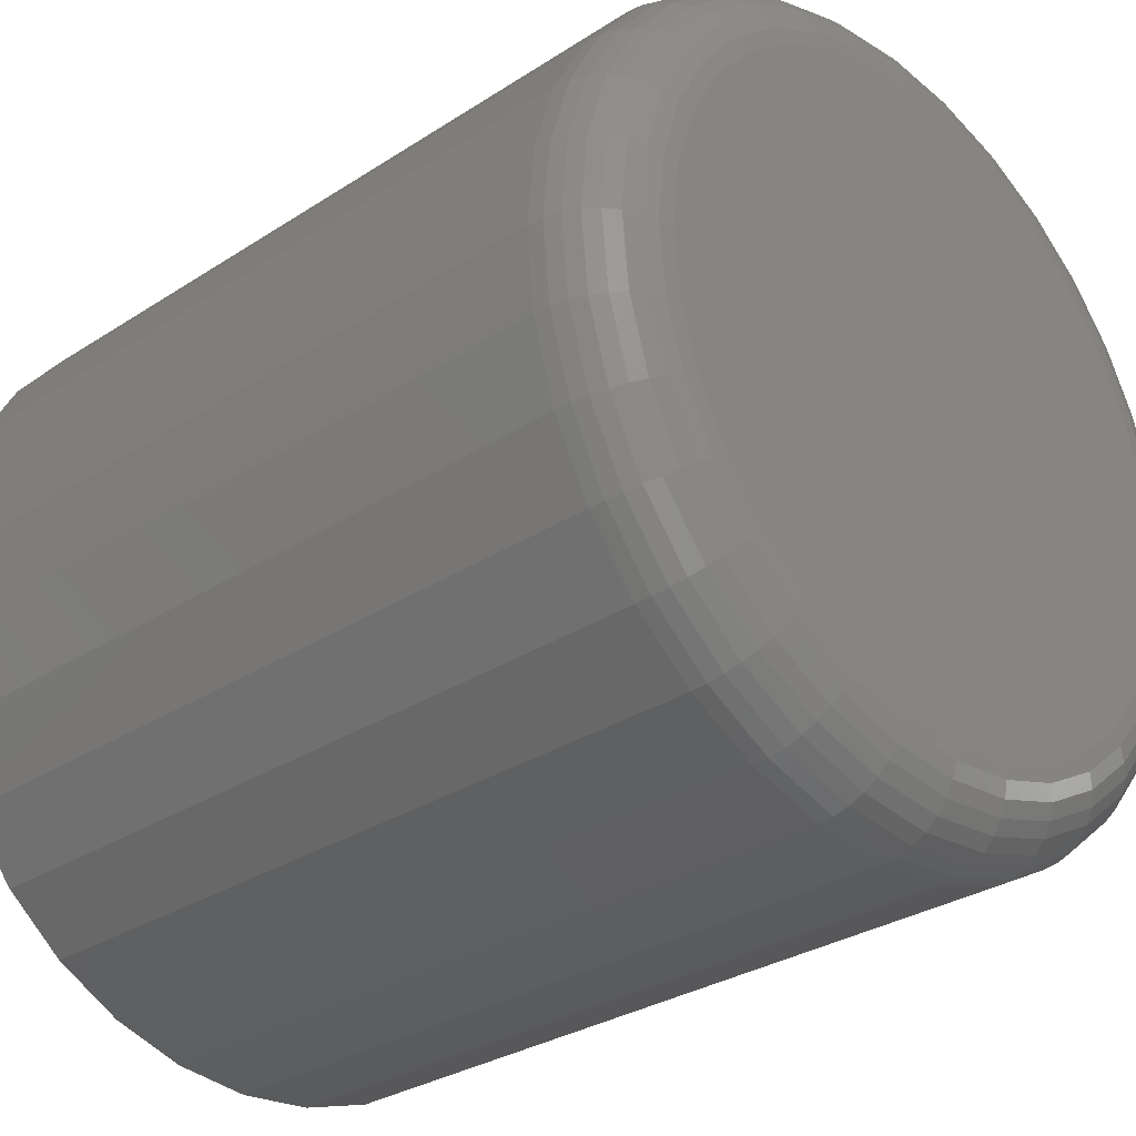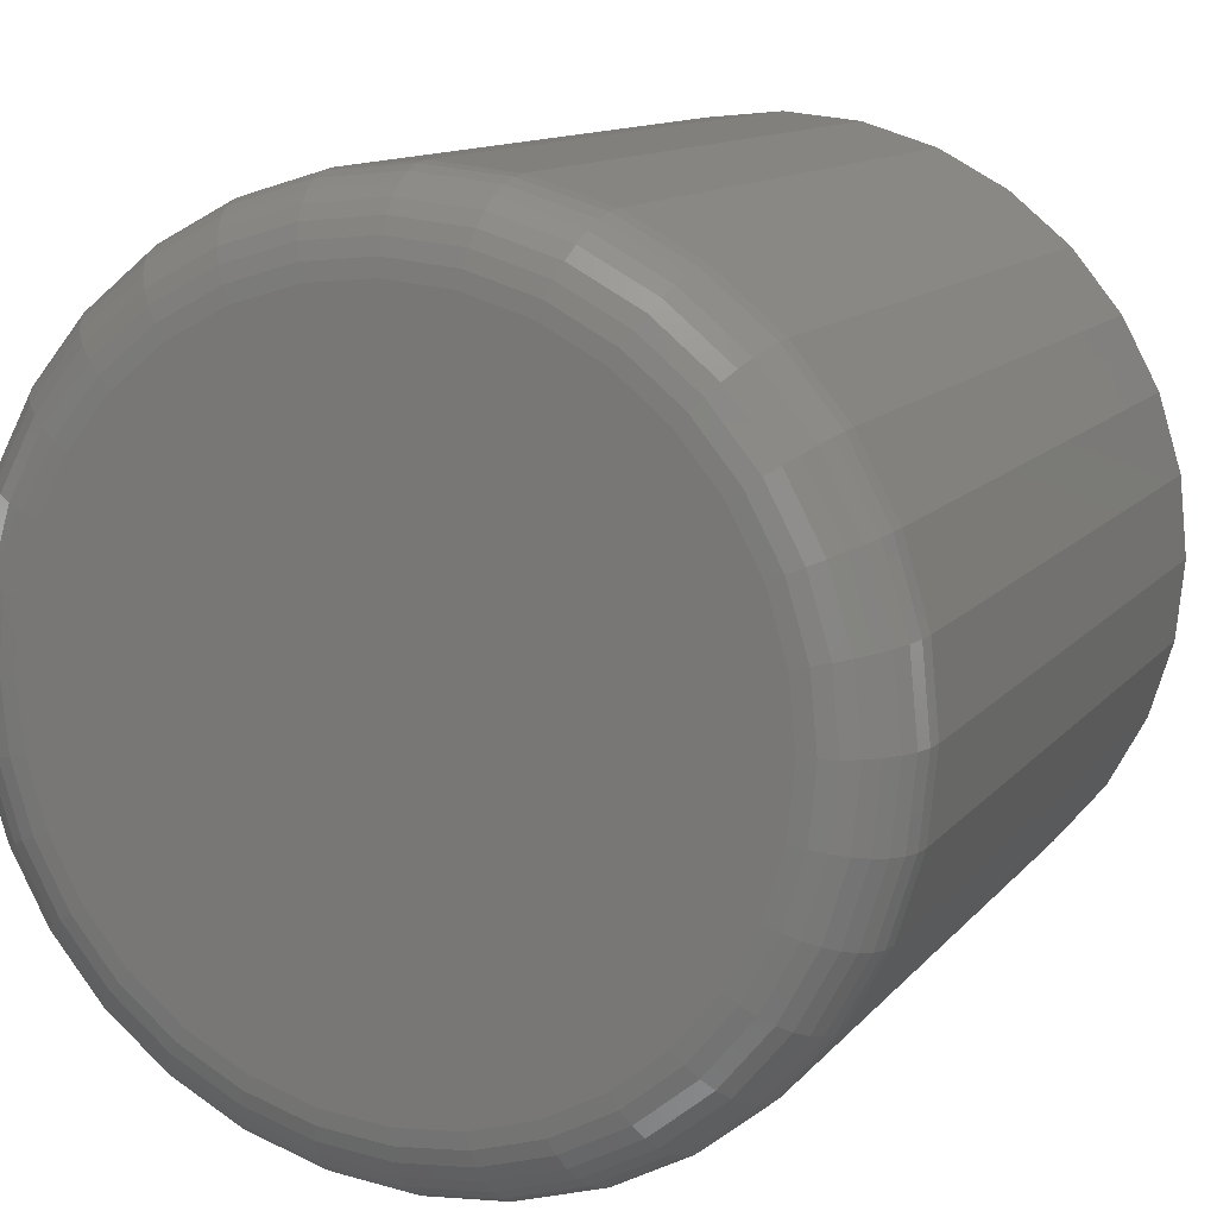
<metadata>
{"format":"stl","ext":"stl","renderer":"f3d","projection":"perspective","resolution":1024,"background":"white","views":[{"elev":-30.0,"azim":133.5,"up":"+Z"},{"elev":11.8,"azim":-156.7,"up":"+Z"}]}
</metadata>
<code>
# stl→obj: 320 verts, 636 faces
v 0.002549 1.359e-17 0.5686
v 0.0149 1.427e-17 0.5674
v -0.009804 1.29e-17 0.5674
v -0.02168 1.224e-17 0.5638
v 0.02678 1.493e-17 0.5638
v -0.03263 1.163e-17 0.5579
v 0.03773 1.554e-17 0.5579
v -0.04223 1.11e-17 0.55
v 0.04733 1.607e-17 0.55
v -0.0501 1.066e-17 0.5404
v 0.0552 1.651e-17 0.5404
v 0.04733 1.607e-17 0.4605
v -0.04223 1.11e-17 0.4605
v 0.0552 1.651e-17 0.4701
v -0.03263 1.163e-17 0.4526
v 0.03773 1.554e-17 0.4526
v -0.02168 1.224e-17 0.4468
v 0.02678 1.493e-17 0.4468
v -0.009804 1.29e-17 0.4432
v 0.0149 1.427e-17 0.4432
v 0.002549 1.359e-17 0.4419
v -0.0501 1.066e-17 0.4701
v -0.05595 1.034e-17 0.481
v 0.06105 1.683e-17 0.481
v -0.05956 1.014e-17 0.4929
v 0.06465 1.703e-17 0.4929
v -0.06077 1.007e-17 0.5053
v 0.06587 1.71e-17 0.5053
v -0.05956 1.014e-17 0.5176
v 0.06465 1.703e-17 0.5176
v -0.05595 1.034e-17 0.5295
v 0.06105 1.683e-17 0.5295
v 0.0815 -0.01562 0.5053
v 0.0815 -0.1641 0.5053
v 0.07998 -0.01562 0.4899
v 0.07998 -0.1641 0.4899
v 0.07549 -0.01562 0.4751
v 0.07549 -0.1641 0.4751
v 0.06819 -0.01562 0.4614
v 0.06819 -0.1641 0.4614
v 0.05837 -0.01562 0.4494
v 0.05837 -0.1641 0.4494
v 0.04641 -0.01562 0.4396
v 0.04641 -0.1641 0.4396
v 0.03276 -0.01562 0.4323
v 0.03276 -0.1641 0.4323
v 0.01795 -0.01562 0.4278
v 0.01795 -0.1641 0.4278
v 0.002549 -0.01562 0.4263
v 0.002549 -0.1641 0.4263
v -0.01285 -0.01562 0.4278
v -0.01285 -0.1641 0.4278
v -0.02766 -0.01562 0.4323
v -0.02766 -0.1641 0.4323
v -0.04131 -0.01562 0.4396
v -0.04131 -0.1641 0.4396
v -0.05327 -0.01562 0.4494
v -0.05327 -0.1641 0.4494
v -0.06309 -0.01562 0.4614
v -0.06309 -0.1641 0.4614
v -0.07039 -0.01562 0.4751
v -0.07039 -0.1641 0.4751
v -0.07488 -0.01562 0.4899
v -0.07488 -0.1641 0.4899
v -0.0764 -0.01562 0.5053
v -0.0764 -0.1641 0.5053
v -0.07488 -0.01562 0.5207
v -0.07488 -0.1641 0.5207
v -0.07039 -0.01562 0.5355
v -0.07039 -0.1641 0.5355
v -0.06309 -0.01562 0.5491
v -0.06309 -0.1641 0.5491
v -0.05327 -0.01562 0.5611
v -0.05327 -0.1641 0.5611
v -0.04131 -0.01562 0.5709
v -0.04131 -0.1641 0.5709
v -0.02766 -0.01562 0.5782
v -0.02766 -0.1641 0.5782
v -0.01285 -0.01562 0.5827
v -0.01285 -0.1641 0.5827
v 0.002549 -0.01562 0.5842
v 0.002549 -0.1641 0.5842
v 0.01795 -0.01562 0.5827
v 0.01795 -0.1641 0.5827
v 0.03276 -0.01562 0.5782
v 0.03276 -0.1641 0.5782
v 0.04641 -0.01562 0.5709
v 0.04641 -0.1641 0.5709
v 0.05837 -0.01562 0.5611
v 0.05837 -0.1641 0.5611
v 0.06819 -0.01562 0.5491
v 0.06819 -0.1641 0.5491
v 0.07549 -0.01562 0.5355
v 0.07549 -0.1641 0.5355
v 0.07998 -0.01562 0.5207
v 0.07998 -0.1641 0.5207
v -0.0761 -0.01258 0.5053
v -0.07459 -0.01258 0.5206
v -0.07521 -0.009646 0.5053
v -0.07371 -0.009646 0.5204
v -0.07376 -0.006944 0.5053
v -0.0723 -0.006944 0.5202
v -0.07182 -0.004576 0.5053
v -0.07039 -0.004576 0.5198
v -0.06945 -0.002633 0.5053
v -0.06807 -0.002633 0.5193
v -0.06675 -0.001189 0.5053
v -0.06542 -0.001189 0.5188
v -0.06382 -0.0003002 0.5053
v -0.06255 -0.0003002 0.5182
v 0.07969 -0.01258 0.5206
v 0.0812 -0.01258 0.5053
v 0.07881 -0.009646 0.5204
v 0.08031 -0.009646 0.5053
v 0.0774 -0.006944 0.5202
v 0.07886 -0.006944 0.5053
v 0.07549 -0.004576 0.5198
v 0.07692 -0.004576 0.5053
v 0.07317 -0.002633 0.5193
v 0.07455 -0.002633 0.5053
v 0.07052 -0.001189 0.5188
v 0.07185 -0.001189 0.5053
v 0.06764 -0.0003002 0.5182
v 0.06892 -0.0003002 0.5053
v 0.07521 -0.01258 0.5354
v 0.07439 -0.009646 0.535
v 0.07305 -0.006944 0.5345
v 0.07126 -0.004576 0.5337
v 0.06907 -0.002633 0.5328
v 0.06658 -0.001189 0.5318
v 0.06387 -0.0003002 0.5307
v 0.06794 -0.01258 0.549
v 0.0672 -0.009646 0.5485
v 0.066 -0.006944 0.5477
v 0.06439 -0.004576 0.5466
v 0.06242 -0.002633 0.5453
v 0.06017 -0.001189 0.5438
v 0.05773 -0.0003002 0.5421
v 0.05816 -0.01258 0.5609
v 0.05753 -0.009646 0.5602
v 0.05651 -0.006944 0.5592
v 0.05514 -0.004576 0.5579
v 0.05346 -0.002633 0.5562
v 0.05155 -0.001189 0.5543
v 0.04948 -0.0003002 0.5522
v 0.04624 -0.01258 0.5707
v 0.04575 -0.009646 0.5699
v 0.04495 -0.006944 0.5687
v 0.04387 -0.004576 0.5671
v 0.04255 -0.002633 0.5651
v 0.04105 -0.001189 0.5629
v 0.03942 -0.0003002 0.5604
v 0.03265 -0.01258 0.5779
v 0.03231 -0.009646 0.5771
v 0.03175 -0.006944 0.5758
v 0.03101 -0.004576 0.574
v 0.0301 -0.002633 0.5718
v 0.02907 -0.001189 0.5693
v 0.02795 -0.0003002 0.5666
v 0.01789 -0.01258 0.5824
v 0.01772 -0.009646 0.5815
v 0.01744 -0.006944 0.5801
v 0.01706 -0.004576 0.5782
v 0.0166 -0.002633 0.5759
v 0.01607 -0.001189 0.5732
v 0.0155 -0.0003002 0.5704
v 0.002549 -0.01258 0.5839
v 0.002549 -0.009646 0.583
v 0.002549 -0.006944 0.5816
v 0.002549 -0.004576 0.5796
v 0.002549 -0.002633 0.5773
v 0.002549 -0.001189 0.5746
v 0.002549 -0.0003002 0.5716
v -0.01279 -0.01258 0.5824
v -0.01262 -0.009646 0.5815
v -0.01234 -0.006944 0.5801
v -0.01196 -0.004576 0.5782
v -0.0115 -0.002633 0.5759
v -0.01097 -0.001189 0.5732
v -0.0104 -0.0003002 0.5704
v -0.02755 -0.01258 0.5779
v -0.02721 -0.009646 0.5771
v -0.02665 -0.006944 0.5758
v -0.02591 -0.004576 0.574
v -0.02501 -0.002633 0.5718
v -0.02397 -0.001189 0.5693
v -0.02285 -0.0003002 0.5666
v -0.04114 -0.01258 0.5707
v -0.04065 -0.009646 0.5699
v -0.03985 -0.006944 0.5687
v -0.03877 -0.004576 0.5671
v -0.03745 -0.002633 0.5651
v -0.03595 -0.001189 0.5629
v -0.03432 -0.0003002 0.5604
v -0.05306 -0.01258 0.5609
v -0.05243 -0.009646 0.5602
v -0.05141 -0.006944 0.5592
v -0.05004 -0.004576 0.5579
v -0.04836 -0.002633 0.5562
v -0.04645 -0.001189 0.5543
v -0.04438 -0.0003002 0.5522
v -0.06284 -0.01258 0.549
v -0.0621 -0.009646 0.5485
v -0.0609 -0.006944 0.5477
v -0.05929 -0.004576 0.5466
v -0.05732 -0.002633 0.5453
v -0.05507 -0.001189 0.5438
v -0.05264 -0.0003002 0.5421
v -0.07011 -0.01258 0.5354
v -0.06929 -0.009646 0.535
v -0.06796 -0.006944 0.5345
v -0.06616 -0.004576 0.5337
v -0.06397 -0.002633 0.5328
v -0.06148 -0.001189 0.5318
v -0.05877 -0.0003002 0.5307
v 0.07969 -0.01258 0.4899
v 0.07881 -0.009646 0.4901
v 0.0774 -0.006944 0.4904
v 0.07549 -0.004576 0.4908
v 0.07317 -0.002633 0.4912
v 0.07052 -0.001189 0.4917
v 0.06764 -0.0003002 0.4923
v -0.07459 -0.01258 0.4899
v -0.07371 -0.009646 0.4901
v -0.0723 -0.006944 0.4904
v -0.07039 -0.004576 0.4908
v -0.06807 -0.002633 0.4912
v -0.06542 -0.001189 0.4917
v -0.06255 -0.0003002 0.4923
v -0.07011 -0.01258 0.4752
v -0.06929 -0.009646 0.4755
v -0.06796 -0.006944 0.4761
v -0.06616 -0.004576 0.4768
v -0.06397 -0.002633 0.4777
v -0.06148 -0.001189 0.4787
v -0.05877 -0.0003002 0.4799
v -0.06284 -0.01258 0.4616
v -0.0621 -0.009646 0.4621
v -0.0609 -0.006944 0.4629
v -0.05929 -0.004576 0.4639
v -0.05732 -0.002633 0.4653
v -0.05507 -0.001189 0.4668
v -0.05264 -0.0003002 0.4684
v -0.05306 -0.01258 0.4497
v -0.05243 -0.009646 0.4503
v -0.05141 -0.006944 0.4513
v -0.05004 -0.004576 0.4527
v -0.04836 -0.002633 0.4543
v -0.04645 -0.001189 0.4563
v -0.04438 -0.0003002 0.4583
v -0.04114 -0.01258 0.4399
v -0.04065 -0.009646 0.4406
v -0.03985 -0.006944 0.4418
v -0.03877 -0.004576 0.4434
v -0.03745 -0.002633 0.4454
v -0.03595 -0.001189 0.4476
v -0.03432 -0.0003002 0.4501
v -0.02755 -0.01258 0.4326
v -0.02721 -0.009646 0.4334
v -0.02665 -0.006944 0.4348
v -0.02591 -0.004576 0.4366
v -0.02501 -0.002633 0.4387
v -0.02397 -0.001189 0.4412
v -0.02285 -0.0003002 0.4439
v -0.01279 -0.01258 0.4281
v -0.01262 -0.009646 0.429
v -0.01234 -0.006944 0.4304
v -0.01196 -0.004576 0.4323
v -0.0115 -0.002633 0.4346
v -0.01097 -0.001189 0.4373
v -0.0104 -0.0003002 0.4402
v 0.002549 -0.01258 0.4266
v 0.002549 -0.009646 0.4275
v 0.002549 -0.006944 0.4289
v 0.002549 -0.004576 0.4309
v 0.002549 -0.002633 0.4333
v 0.002549 -0.001189 0.436
v 0.002549 -0.0003002 0.4389
v 0.01789 -0.01258 0.4281
v 0.01772 -0.009646 0.429
v 0.01744 -0.006944 0.4304
v 0.01706 -0.004576 0.4323
v 0.0166 -0.002633 0.4346
v 0.01607 -0.001189 0.4373
v 0.0155 -0.0003002 0.4402
v 0.03265 -0.01258 0.4326
v 0.03231 -0.009646 0.4334
v 0.03175 -0.006944 0.4348
v 0.03101 -0.004576 0.4366
v 0.0301 -0.002633 0.4387
v 0.02907 -0.001189 0.4412
v 0.02795 -0.0003002 0.4439
v 0.04624 -0.01258 0.4399
v 0.04575 -0.009646 0.4406
v 0.04495 -0.006944 0.4418
v 0.04387 -0.004576 0.4434
v 0.04255 -0.002633 0.4454
v 0.04105 -0.001189 0.4476
v 0.03942 -0.0003002 0.4501
v 0.05816 -0.01258 0.4497
v 0.05753 -0.009646 0.4503
v 0.05651 -0.006944 0.4513
v 0.05514 -0.004576 0.4527
v 0.05346 -0.002633 0.4543
v 0.05155 -0.001189 0.4563
v 0.04948 -0.0003002 0.4583
v 0.06794 -0.01258 0.4616
v 0.0672 -0.009646 0.4621
v 0.066 -0.006944 0.4629
v 0.06439 -0.004576 0.4639
v 0.06242 -0.002633 0.4653
v 0.06017 -0.001189 0.4668
v 0.05773 -0.0003002 0.4684
v 0.07521 -0.01258 0.4752
v 0.07439 -0.009646 0.4755
v 0.07305 -0.006944 0.4761
v 0.07126 -0.004576 0.4768
v 0.06907 -0.002633 0.4777
v 0.06658 -0.001189 0.4787
v 0.06387 -0.0003002 0.4799
f 1 2 3
f 4 3 2
f 5 4 2
f 6 4 5
f 7 6 5
f 8 6 7
f 9 8 7
f 10 8 9
f 11 10 9
f 12 13 14
f 15 13 12
f 16 15 12
f 17 15 16
f 18 17 16
f 19 17 18
f 20 19 18
f 21 19 20
f 13 22 14
f 14 22 23
f 14 23 24
f 24 23 25
f 24 25 26
f 26 25 27
f 26 27 28
f 28 27 29
f 28 29 30
f 30 29 31
f 30 31 32
f 32 31 10
f 32 10 11
f 33 34 35
f 35 34 36
f 35 36 37
f 37 36 38
f 37 38 39
f 39 38 40
f 39 40 41
f 41 40 42
f 41 42 43
f 43 42 44
f 43 44 45
f 45 44 46
f 45 46 47
f 47 46 48
f 47 48 49
f 49 48 50
f 49 50 51
f 51 50 52
f 51 52 53
f 53 52 54
f 53 54 55
f 55 54 56
f 55 56 57
f 57 56 58
f 57 58 59
f 59 58 60
f 59 60 61
f 61 60 62
f 61 62 63
f 63 62 64
f 63 64 65
f 65 64 66
f 65 66 67
f 67 66 68
f 67 68 69
f 69 68 70
f 69 70 71
f 71 70 72
f 71 72 73
f 73 72 74
f 73 74 75
f 75 74 76
f 75 76 77
f 77 76 78
f 77 78 79
f 79 78 80
f 79 80 81
f 81 80 82
f 81 82 83
f 83 82 84
f 83 84 85
f 85 84 86
f 85 86 87
f 87 86 88
f 87 88 89
f 89 88 90
f 89 90 91
f 91 90 92
f 91 92 93
f 93 92 94
f 93 94 95
f 95 94 96
f 95 96 33
f 33 96 34
f 65 67 97
f 97 67 98
f 97 98 99
f 99 98 100
f 99 100 101
f 101 100 102
f 101 102 103
f 103 102 104
f 103 104 105
f 105 104 106
f 105 106 107
f 107 106 108
f 107 108 109
f 109 108 110
f 109 110 27
f 27 110 29
f 95 33 111
f 111 33 112
f 111 112 113
f 113 112 114
f 113 114 115
f 115 114 116
f 115 116 117
f 117 116 118
f 117 118 119
f 119 118 120
f 119 120 121
f 121 120 122
f 121 122 123
f 123 122 124
f 123 124 30
f 30 124 28
f 93 95 125
f 125 95 111
f 125 111 126
f 126 111 113
f 126 113 127
f 127 113 115
f 127 115 128
f 128 115 117
f 128 117 129
f 129 117 119
f 129 119 130
f 130 119 121
f 130 121 131
f 131 121 123
f 131 123 32
f 32 123 30
f 91 93 132
f 132 93 125
f 132 125 133
f 133 125 126
f 133 126 134
f 134 126 127
f 134 127 135
f 135 127 128
f 135 128 136
f 136 128 129
f 136 129 137
f 137 129 130
f 137 130 138
f 138 130 131
f 138 131 11
f 11 131 32
f 89 91 139
f 139 91 132
f 139 132 140
f 140 132 133
f 140 133 141
f 141 133 134
f 141 134 142
f 142 134 135
f 142 135 143
f 143 135 136
f 143 136 144
f 144 136 137
f 144 137 145
f 145 137 138
f 145 138 9
f 9 138 11
f 87 89 146
f 146 89 139
f 146 139 147
f 147 139 140
f 147 140 148
f 148 140 141
f 148 141 149
f 149 141 142
f 149 142 150
f 150 142 143
f 150 143 151
f 151 143 144
f 151 144 152
f 152 144 145
f 152 145 7
f 7 145 9
f 85 87 153
f 153 87 146
f 153 146 154
f 154 146 147
f 154 147 155
f 155 147 148
f 155 148 156
f 156 148 149
f 156 149 157
f 157 149 150
f 157 150 158
f 158 150 151
f 158 151 159
f 159 151 152
f 159 152 5
f 5 152 7
f 83 85 160
f 160 85 153
f 160 153 161
f 161 153 154
f 161 154 162
f 162 154 155
f 162 155 163
f 163 155 156
f 163 156 164
f 164 156 157
f 164 157 165
f 165 157 158
f 165 158 166
f 166 158 159
f 166 159 2
f 2 159 5
f 81 83 167
f 167 83 160
f 167 160 168
f 168 160 161
f 168 161 169
f 169 161 162
f 169 162 170
f 170 162 163
f 170 163 171
f 171 163 164
f 171 164 172
f 172 164 165
f 172 165 173
f 173 165 166
f 173 166 1
f 1 166 2
f 79 81 174
f 174 81 167
f 174 167 175
f 175 167 168
f 175 168 176
f 176 168 169
f 176 169 177
f 177 169 170
f 177 170 178
f 178 170 171
f 178 171 179
f 179 171 172
f 179 172 180
f 180 172 173
f 180 173 3
f 3 173 1
f 77 79 181
f 181 79 174
f 181 174 182
f 182 174 175
f 182 175 183
f 183 175 176
f 183 176 184
f 184 176 177
f 184 177 185
f 185 177 178
f 185 178 186
f 186 178 179
f 186 179 187
f 187 179 180
f 187 180 4
f 4 180 3
f 75 77 188
f 188 77 181
f 188 181 189
f 189 181 182
f 189 182 190
f 190 182 183
f 190 183 191
f 191 183 184
f 191 184 192
f 192 184 185
f 192 185 193
f 193 185 186
f 193 186 194
f 194 186 187
f 194 187 6
f 6 187 4
f 73 75 195
f 195 75 188
f 195 188 196
f 196 188 189
f 196 189 197
f 197 189 190
f 197 190 198
f 198 190 191
f 198 191 199
f 199 191 192
f 199 192 200
f 200 192 193
f 200 193 201
f 201 193 194
f 201 194 8
f 8 194 6
f 71 73 202
f 202 73 195
f 202 195 203
f 203 195 196
f 203 196 204
f 204 196 197
f 204 197 205
f 205 197 198
f 205 198 206
f 206 198 199
f 206 199 207
f 207 199 200
f 207 200 208
f 208 200 201
f 208 201 10
f 10 201 8
f 69 71 209
f 209 71 202
f 209 202 210
f 210 202 203
f 210 203 211
f 211 203 204
f 211 204 212
f 212 204 205
f 212 205 213
f 213 205 206
f 213 206 214
f 214 206 207
f 214 207 215
f 215 207 208
f 215 208 31
f 31 208 10
f 67 69 98
f 98 69 209
f 98 209 100
f 100 209 210
f 100 210 102
f 102 210 211
f 102 211 104
f 104 211 212
f 104 212 106
f 106 212 213
f 106 213 108
f 108 213 214
f 108 214 110
f 110 214 215
f 110 215 29
f 29 215 31
f 33 35 112
f 112 35 216
f 112 216 114
f 114 216 217
f 114 217 116
f 116 217 218
f 116 218 118
f 118 218 219
f 118 219 120
f 120 219 220
f 120 220 122
f 122 220 221
f 122 221 124
f 124 221 222
f 124 222 28
f 28 222 26
f 63 65 223
f 223 65 97
f 223 97 224
f 224 97 99
f 224 99 225
f 225 99 101
f 225 101 226
f 226 101 103
f 226 103 227
f 227 103 105
f 227 105 228
f 228 105 107
f 228 107 229
f 229 107 109
f 229 109 25
f 25 109 27
f 61 63 230
f 230 63 223
f 230 223 231
f 231 223 224
f 231 224 232
f 232 224 225
f 232 225 233
f 233 225 226
f 233 226 234
f 234 226 227
f 234 227 235
f 235 227 228
f 235 228 236
f 236 228 229
f 236 229 23
f 23 229 25
f 59 61 237
f 237 61 230
f 237 230 238
f 238 230 231
f 238 231 239
f 239 231 232
f 239 232 240
f 240 232 233
f 240 233 241
f 241 233 234
f 241 234 242
f 242 234 235
f 242 235 243
f 243 235 236
f 243 236 22
f 22 236 23
f 57 59 244
f 244 59 237
f 244 237 245
f 245 237 238
f 245 238 246
f 246 238 239
f 246 239 247
f 247 239 240
f 247 240 248
f 248 240 241
f 248 241 249
f 249 241 242
f 249 242 250
f 250 242 243
f 250 243 13
f 13 243 22
f 55 57 251
f 251 57 244
f 251 244 252
f 252 244 245
f 252 245 253
f 253 245 246
f 253 246 254
f 254 246 247
f 254 247 255
f 255 247 248
f 255 248 256
f 256 248 249
f 256 249 257
f 257 249 250
f 257 250 15
f 15 250 13
f 53 55 258
f 258 55 251
f 258 251 259
f 259 251 252
f 259 252 260
f 260 252 253
f 260 253 261
f 261 253 254
f 261 254 262
f 262 254 255
f 262 255 263
f 263 255 256
f 263 256 264
f 264 256 257
f 264 257 17
f 17 257 15
f 51 53 265
f 265 53 258
f 265 258 266
f 266 258 259
f 266 259 267
f 267 259 260
f 267 260 268
f 268 260 261
f 268 261 269
f 269 261 262
f 269 262 270
f 270 262 263
f 270 263 271
f 271 263 264
f 271 264 19
f 19 264 17
f 49 51 272
f 272 51 265
f 272 265 273
f 273 265 266
f 273 266 274
f 274 266 267
f 274 267 275
f 275 267 268
f 275 268 276
f 276 268 269
f 276 269 277
f 277 269 270
f 277 270 278
f 278 270 271
f 278 271 21
f 21 271 19
f 47 49 279
f 279 49 272
f 279 272 280
f 280 272 273
f 280 273 281
f 281 273 274
f 281 274 282
f 282 274 275
f 282 275 283
f 283 275 276
f 283 276 284
f 284 276 277
f 284 277 285
f 285 277 278
f 285 278 20
f 20 278 21
f 45 47 286
f 286 47 279
f 286 279 287
f 287 279 280
f 287 280 288
f 288 280 281
f 288 281 289
f 289 281 282
f 289 282 290
f 290 282 283
f 290 283 291
f 291 283 284
f 291 284 292
f 292 284 285
f 292 285 18
f 18 285 20
f 43 45 293
f 293 45 286
f 293 286 294
f 294 286 287
f 294 287 295
f 295 287 288
f 295 288 296
f 296 288 289
f 296 289 297
f 297 289 290
f 297 290 298
f 298 290 291
f 298 291 299
f 299 291 292
f 299 292 16
f 16 292 18
f 41 43 300
f 300 43 293
f 300 293 301
f 301 293 294
f 301 294 302
f 302 294 295
f 302 295 303
f 303 295 296
f 303 296 304
f 304 296 297
f 304 297 305
f 305 297 298
f 305 298 306
f 306 298 299
f 306 299 12
f 12 299 16
f 39 41 307
f 307 41 300
f 307 300 308
f 308 300 301
f 308 301 309
f 309 301 302
f 309 302 310
f 310 302 303
f 310 303 311
f 311 303 304
f 311 304 312
f 312 304 305
f 312 305 313
f 313 305 306
f 313 306 14
f 14 306 12
f 37 39 314
f 314 39 307
f 314 307 315
f 315 307 308
f 315 308 316
f 316 308 309
f 316 309 317
f 317 309 310
f 317 310 318
f 318 310 311
f 318 311 319
f 319 311 312
f 319 312 320
f 320 312 313
f 320 313 24
f 24 313 14
f 35 37 216
f 216 37 314
f 216 314 217
f 217 314 315
f 217 315 218
f 218 315 316
f 218 316 219
f 219 316 317
f 219 317 220
f 220 317 318
f 220 318 221
f 221 318 319
f 221 319 222
f 222 319 320
f 222 320 26
f 26 320 24
f 80 84 82
f 84 80 78
f 84 78 86
f 86 78 76
f 86 76 88
f 88 76 74
f 88 74 90
f 42 56 44
f 44 56 54
f 44 54 46
f 46 54 52
f 46 52 48
f 48 52 50
f 90 74 92
f 92 74 72
f 92 72 94
f 94 72 70
f 94 70 96
f 96 70 68
f 96 68 34
f 34 68 66
f 34 66 36
f 36 66 64
f 36 64 38
f 38 64 62
f 38 62 40
f 40 62 60
f 40 60 42
f 42 60 58
f 42 58 56

</code>
